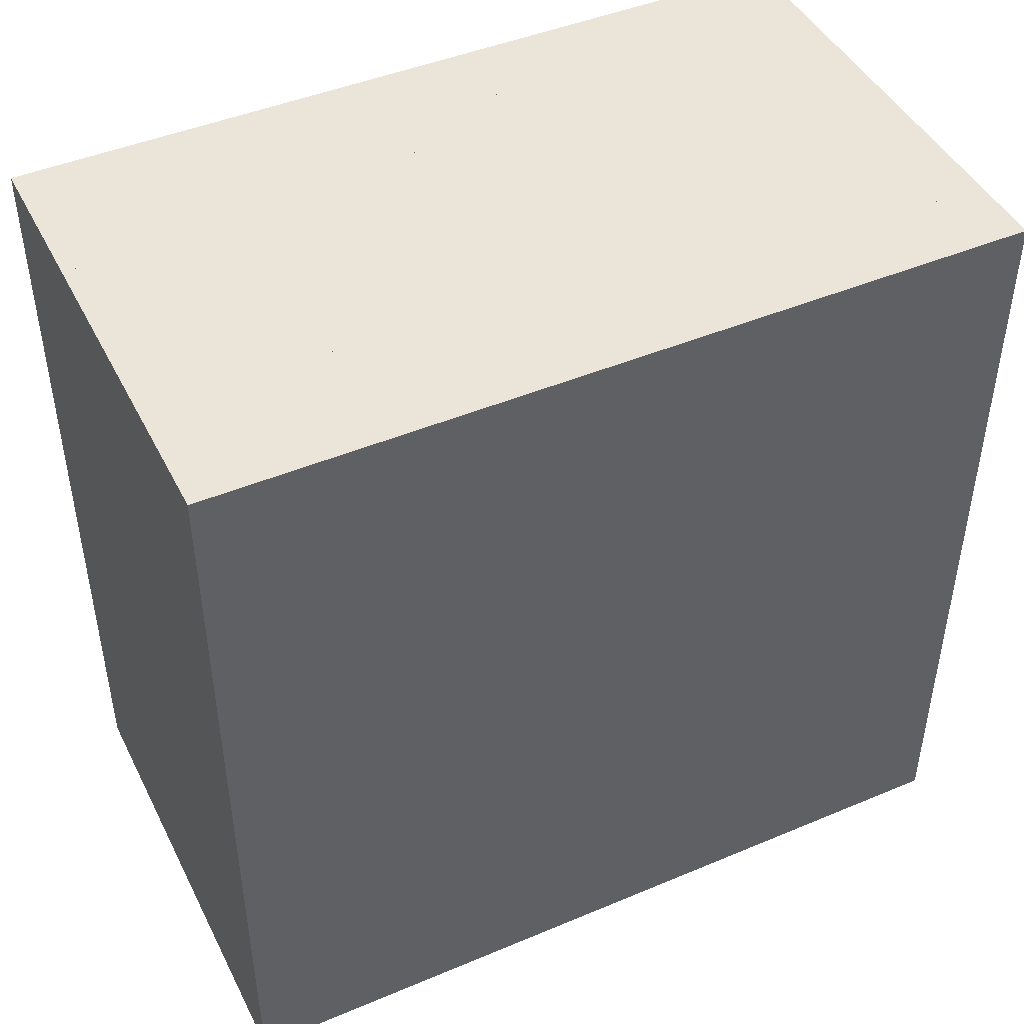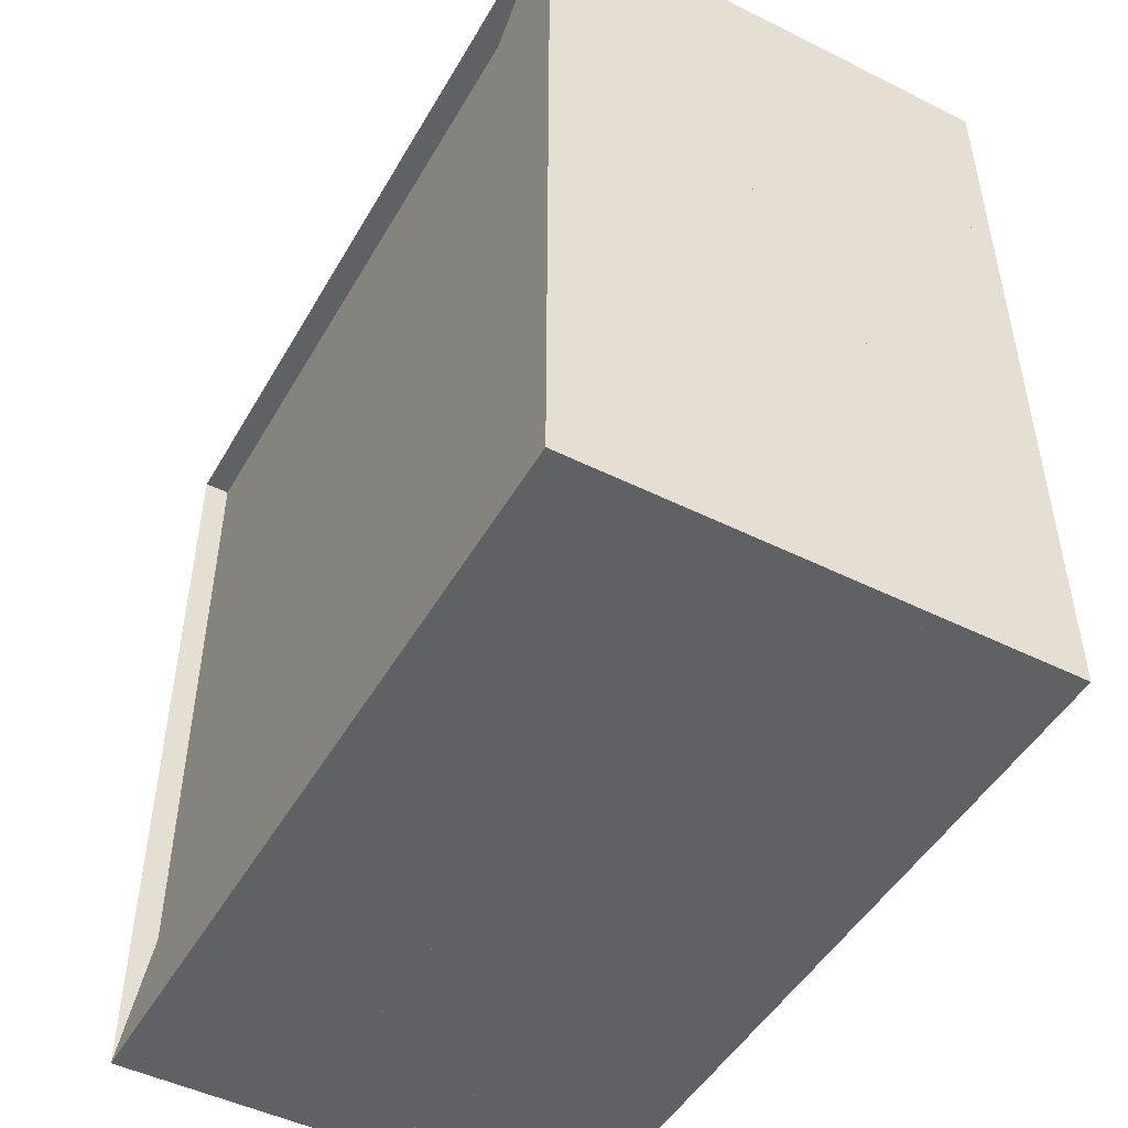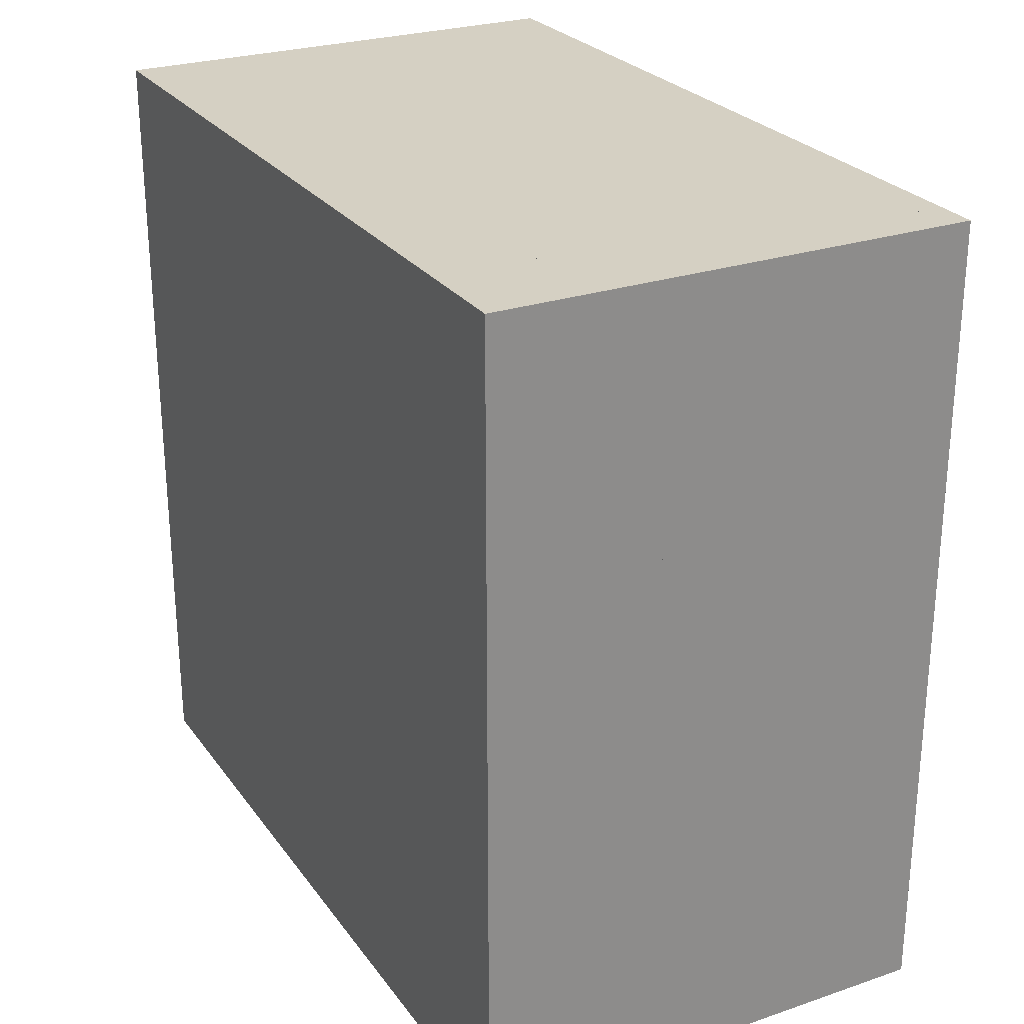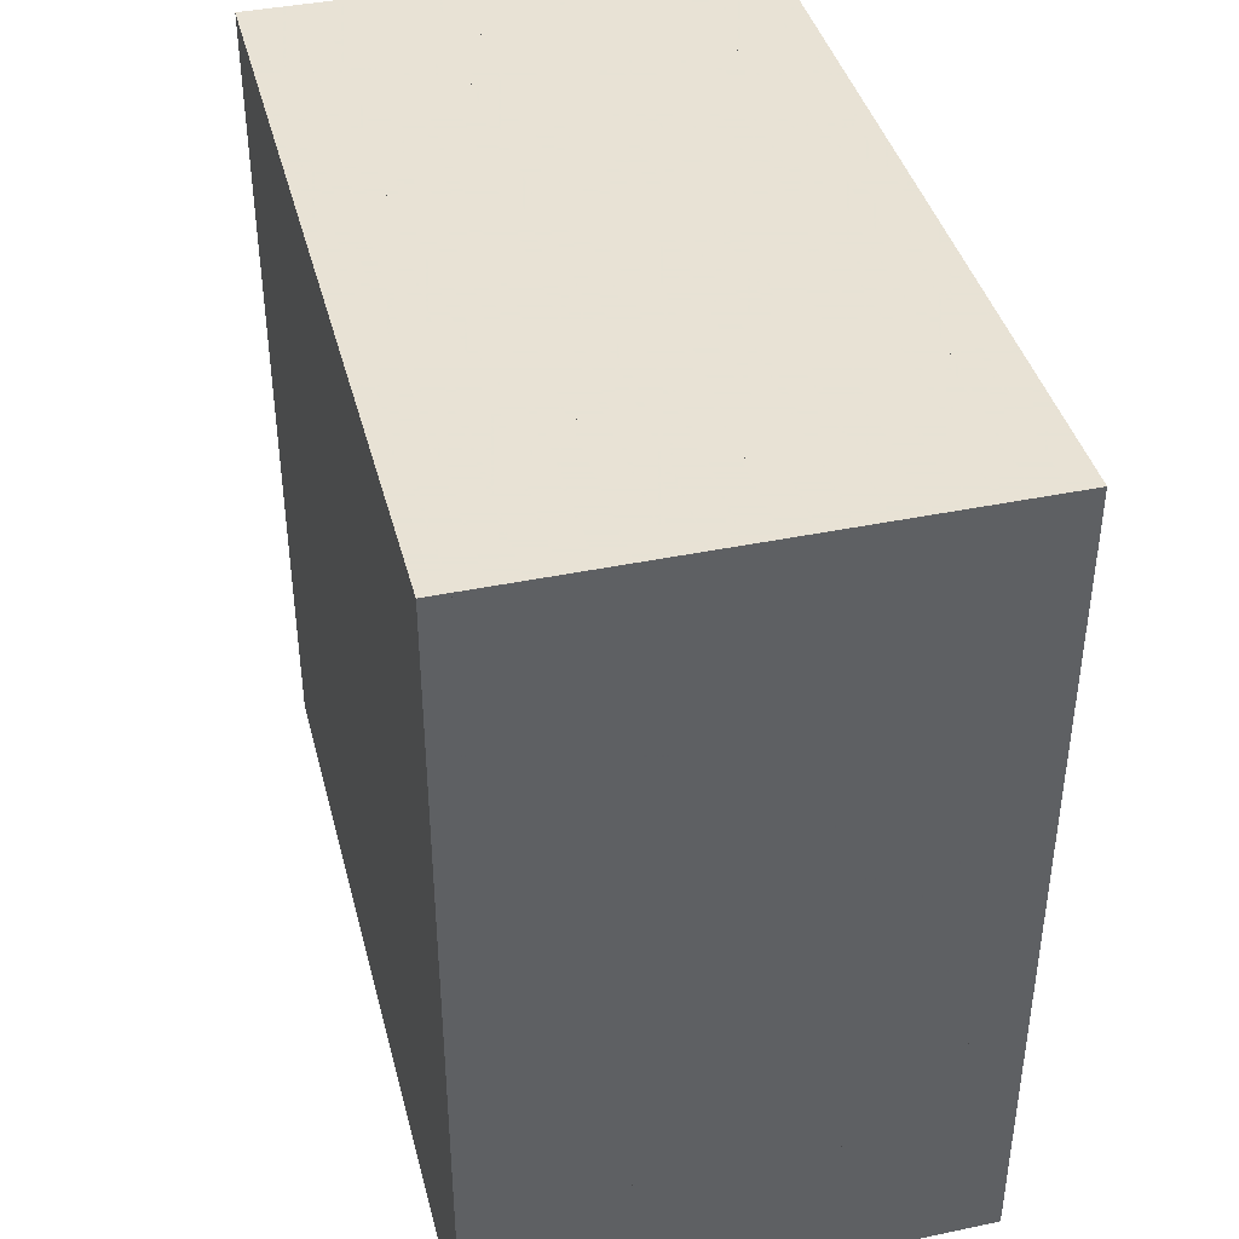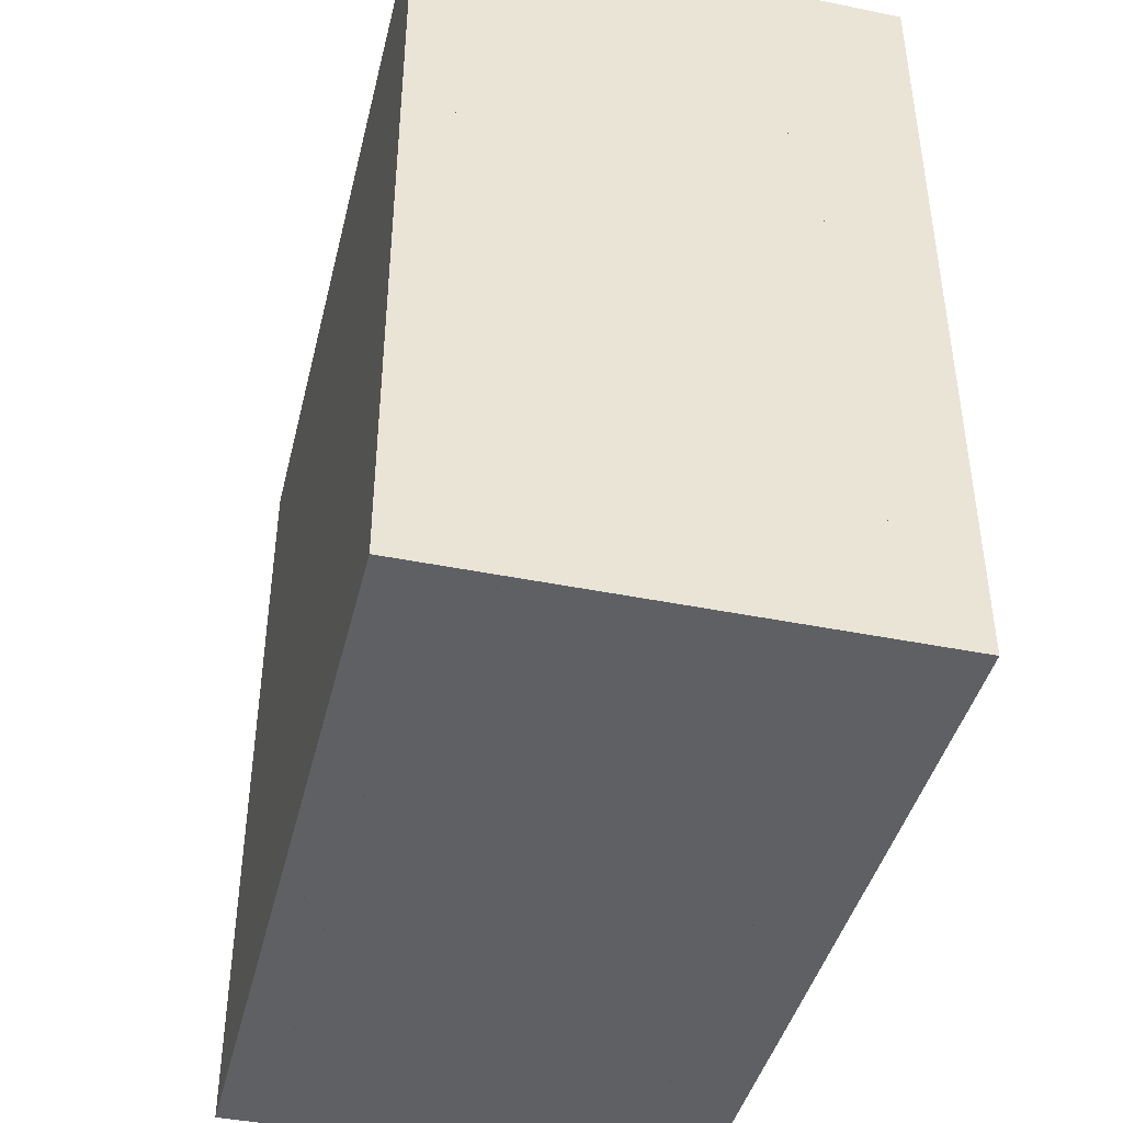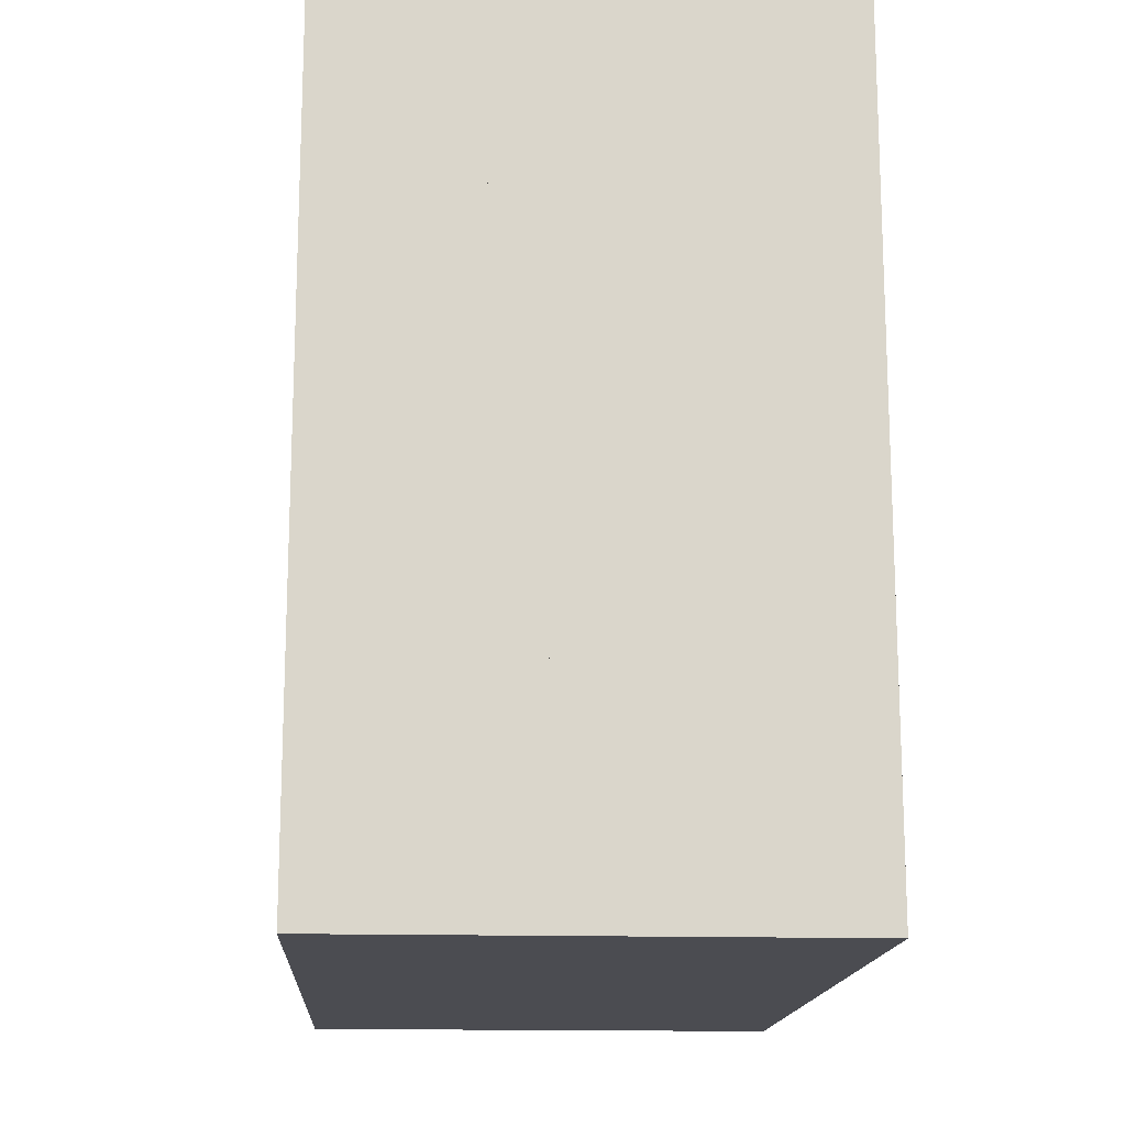
<metadata>
{"format":"obj","ext":"obj","renderer":"f3d","projection":"perspective","resolution":1024,"background":"white","views":[{"elev":45.4,"azim":64.2,"up":"+Y"},{"elev":-48.4,"azim":-29.0,"up":"+Z"},{"elev":26.2,"azim":152.0,"up":"+Y"},{"elev":40.6,"azim":165.7,"up":"+Y"},{"elev":-42.5,"azim":166.4,"up":"+Z"},{"elev":-15.5,"azim":-3.4,"up":"+Y"}]}
</metadata>
<code>
v 0 -1 -1
v 0 -1 1
v 0 1 1
v 0 1 -1
v 0.06316 -1 -1
v 0.06316 -1 1
v 0.06316 1 1
v 0.06316 1 -1
v 0.1263 -1 -1
v 0.1263 -1 1
v 0.1263 1 1
v 0.1263 1 -1
v 0.1895 -1 -1
v 0.1895 -1 1
v 0.1895 1 1
v 0.1895 1 -1
v 0.2526 -1 -1
v 0.2526 -1 1
v 0.2526 1 1
v 0.2526 1 -1
v 0.3158 -1 -1
v 0.3158 -1 1
v 0.3158 1 1
v 0.3158 1 -1
v 0.379 -1 -1
v 0.379 -1 1
v 0.379 1 1
v 0.379 1 -1
v 0.4421 -1 -1
v 0.4421 -1 1
v 0.4421 1 1
v 0.4421 1 -1
v 0.5052 -1 -1
v 0.5052 -1 1
v 0.5052 1 1
v 0.5052 1 -1
v 0.5684 -1 -1
v 0.5684 -1 1
v 0.5684 1 1
v 0.5684 1 -1
v 0.6314 -1 -1
v 0.6314 -1 1
v 0.6314 1 1
v 0.6314 1 -1
v 0.6944 -1 -1
v 0.6944 -1 1
v 0.6944 1 1
v 0.6944 1 -1
v 0.7572 -1 -1
v 0.7572 -1 1
v 0.7572 1 1
v 0.7572 1 -1
v 0.8197 -1 -1
v 0.8197 -1 1
v 0.8197 1 1
v 0.8197 1 -1
v 0.8819 -1 -1
v 0.8819 -1 1
v 0.8819 1 1
v 0.8819 1 -1
v 0.9435 -1 -1
v 0.9435 -1 1
v 0.9435 1 1
v 0.9435 1 -1
v 1.004 -1 -1
v 1.004 -1 1
v 1.004 1 1
v 1.004 1 -1
v 1.065 -1 -1
v 1.065 -1 1
v 1.065 1 1
v 1.065 1 -1
v 1.124 -1 -1
v 1.124 -1 1
v 1.124 1 1
v 1.124 1 -1
v 1.182 -1 -1
v 1.182 -1 1
v 1.182 1 1
v 1.182 1 -1
f 1 2 4 5
f 5 6 7 8
f 5 6 2 1
f 6 7 3 2
f 7 8 4 3
f 8 5 1 4
f 9 10 11 12
f 9 10 6 5
f 10 11 7 6
f 11 12 8 7
f 12 9 5 8
f 13 14 15 16
f 13 14 10 9
f 14 15 11 10
f 15 16 12 11
f 16 13 9 12
f 17 18 19 20
f 17 18 14 13
f 18 19 15 14
f 19 20 16 15
f 20 17 13 16
f 21 22 23 24
f 21 22 18 17
f 22 23 19 18
f 23 24 20 19
f 24 21 17 20
f 25 26 27 28
f 25 26 22 21
f 26 27 23 22
f 27 28 24 23
f 28 25 21 24
f 29 30 31 32
f 29 30 26 25
f 30 31 27 26
f 31 32 28 27
f 32 29 25 28
f 33 34 35 36
f 33 34 30 29
f 34 35 31 30
f 35 36 32 31
f 36 33 29 32
f 37 38 39 40
f 37 38 34 33
f 38 39 35 34
f 39 40 36 35
f 40 37 33 36
f 41 42 43 44
f 41 42 38 37
f 42 43 39 38
f 43 44 40 39
f 44 41 37 40
f 45 46 47 48
f 45 46 42 41
f 46 47 43 42
f 47 48 44 43
f 48 45 41 44
f 49 50 51 52
f 49 50 46 45
f 50 51 47 46
f 51 52 48 47
f 52 49 45 48
f 53 54 55 56
f 53 54 50 49
f 54 55 51 50
f 55 56 52 51
f 56 53 49 52
f 57 58 59 60
f 57 58 54 53
f 58 59 55 54
f 59 60 56 55
f 60 57 53 56
f 61 62 63 64
f 61 62 58 57
f 62 63 59 58
f 63 64 60 59
f 64 61 57 60
f 65 66 67 68
f 65 66 62 61
f 66 67 63 62
f 67 68 64 63
f 68 65 61 64
f 69 70 71 72
f 69 70 66 65
f 70 71 67 66
f 71 72 68 67
f 72 69 65 68
f 73 74 75 76
f 73 74 70 69
f 74 75 71 70
f 75 76 72 71
f 76 73 69 72
f 77 78 79 80
f 77 78 74 73
f 78 79 75 74
f 79 80 76 75
f 80 77 73 76

</code>
